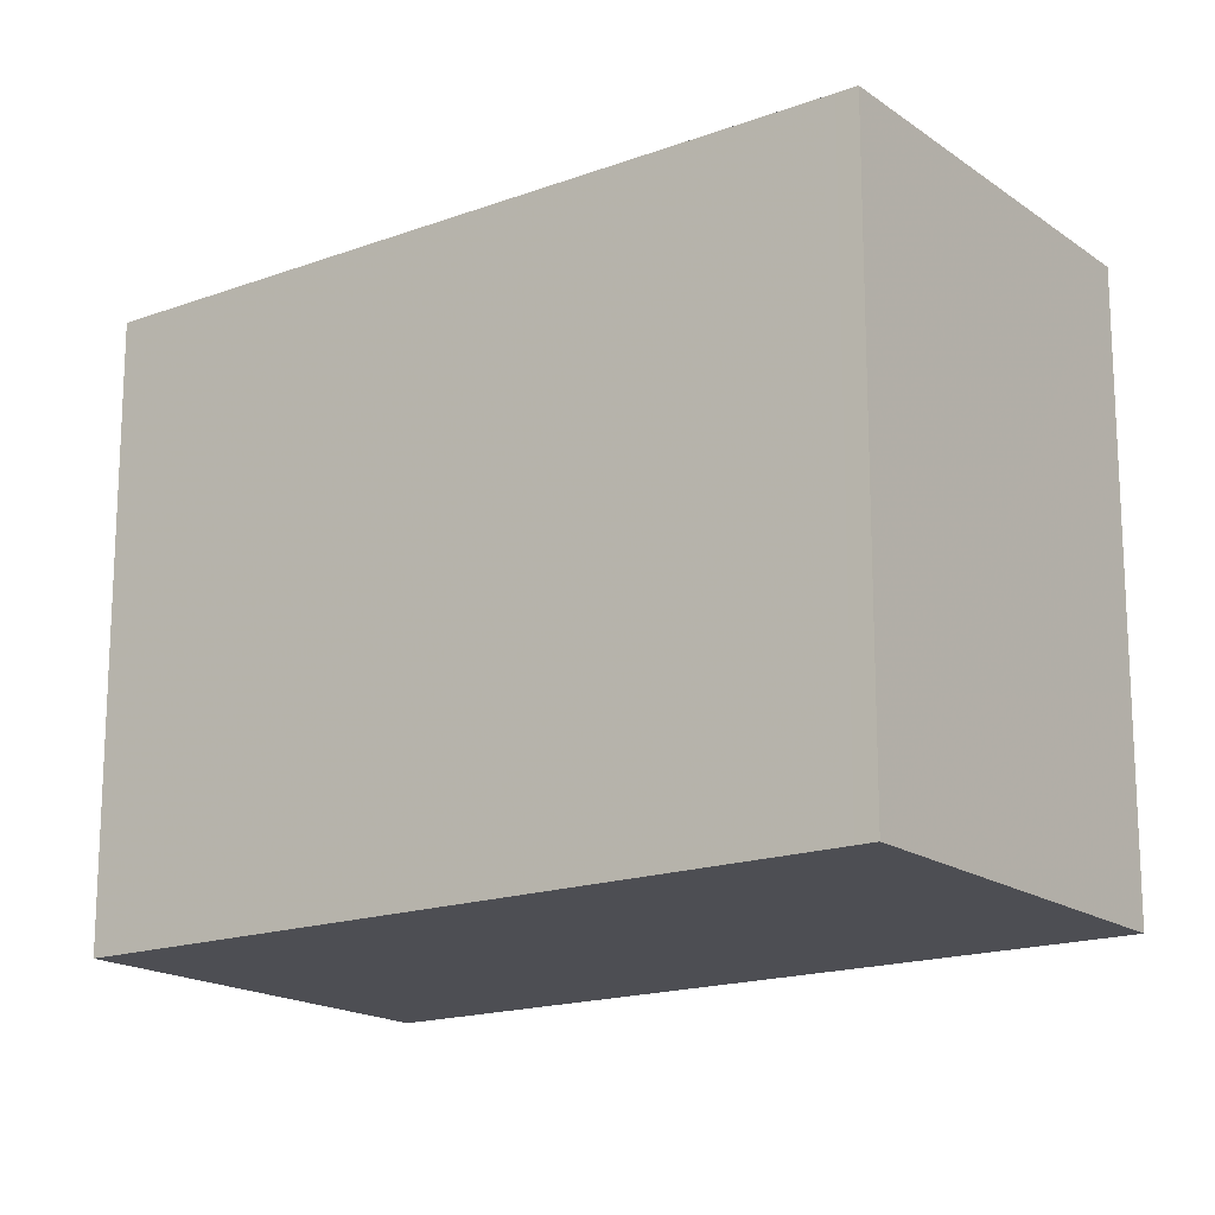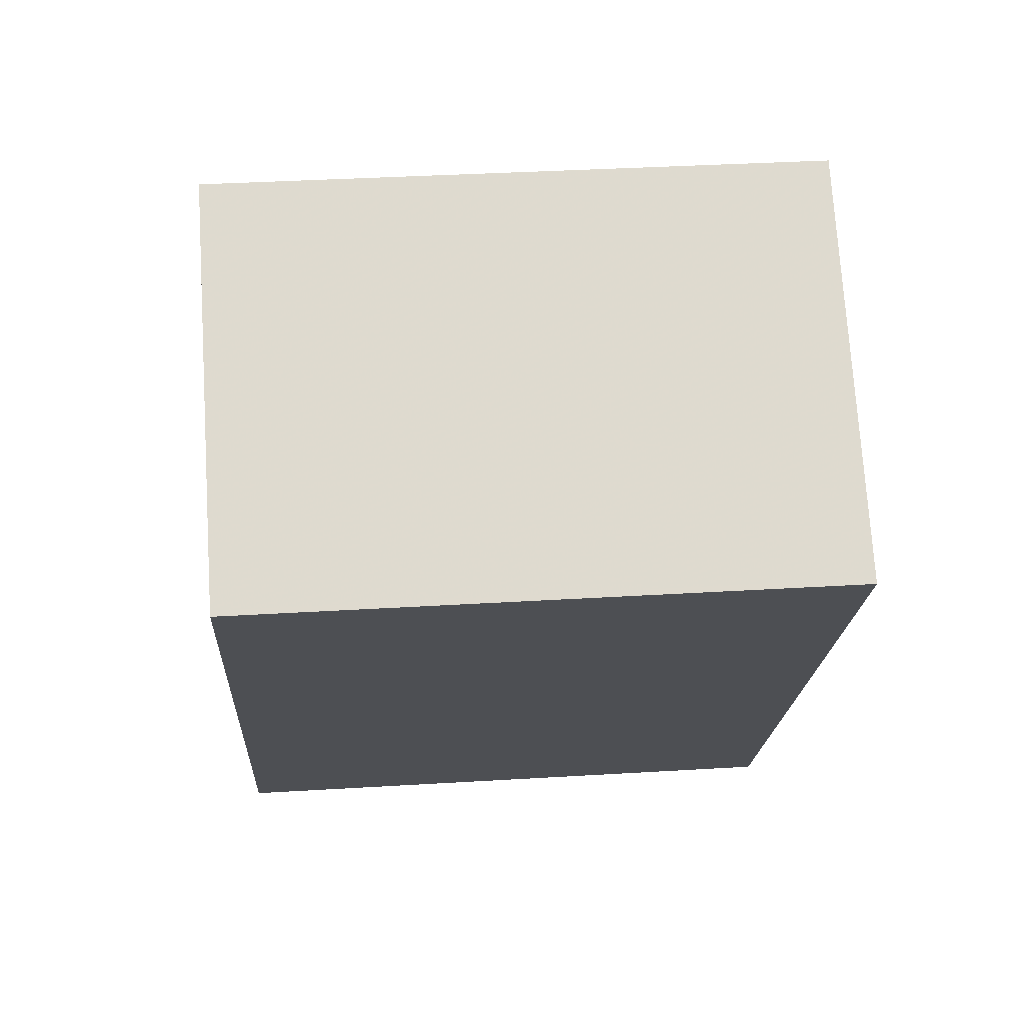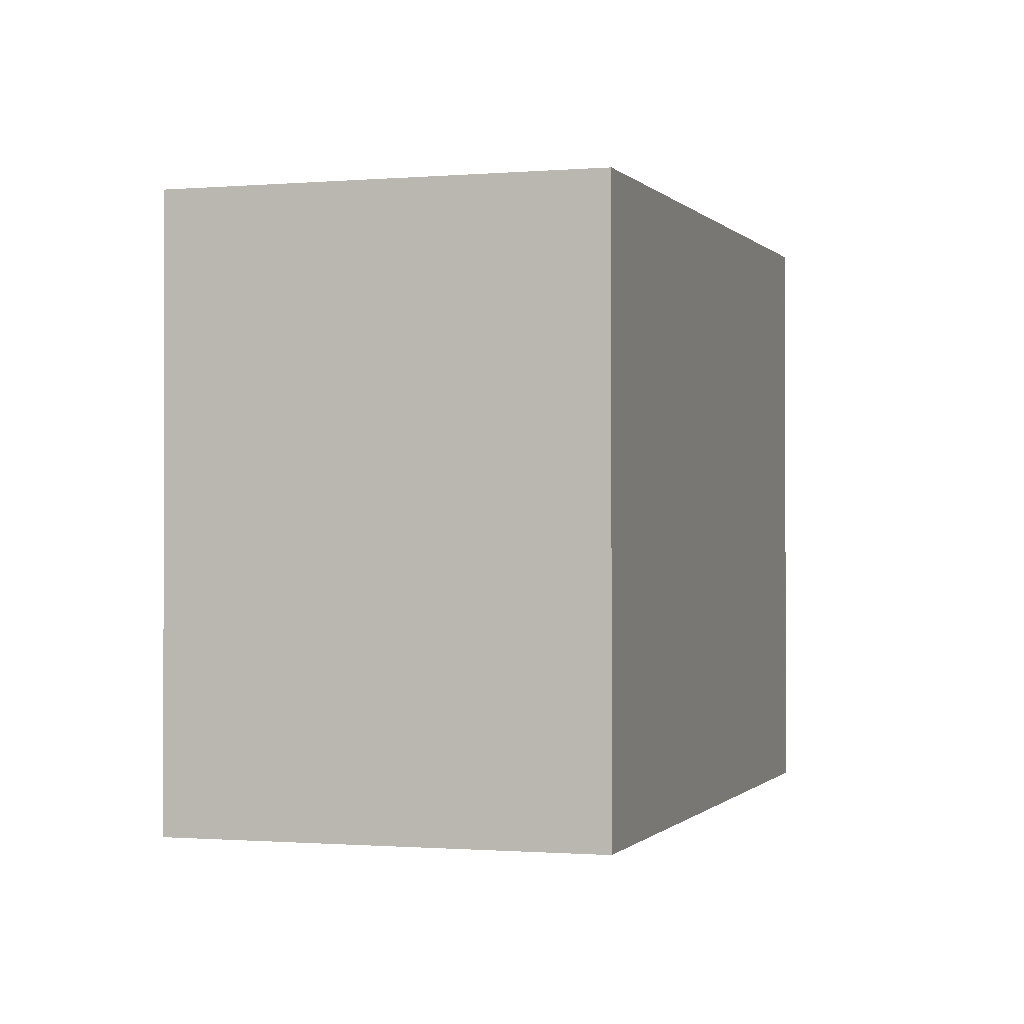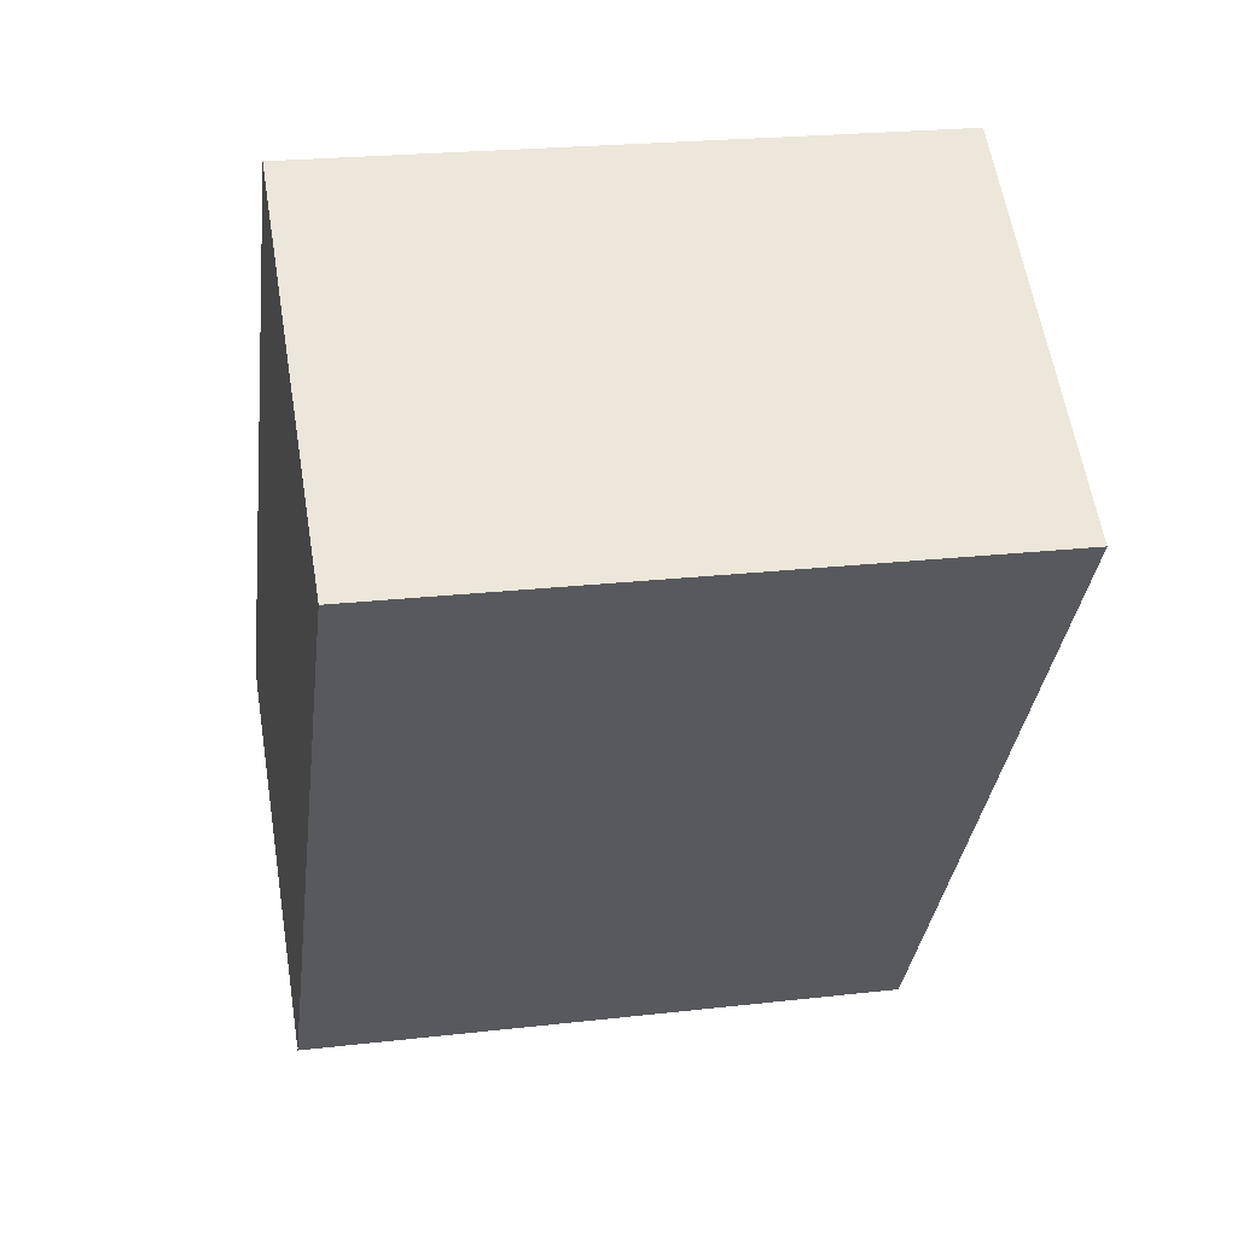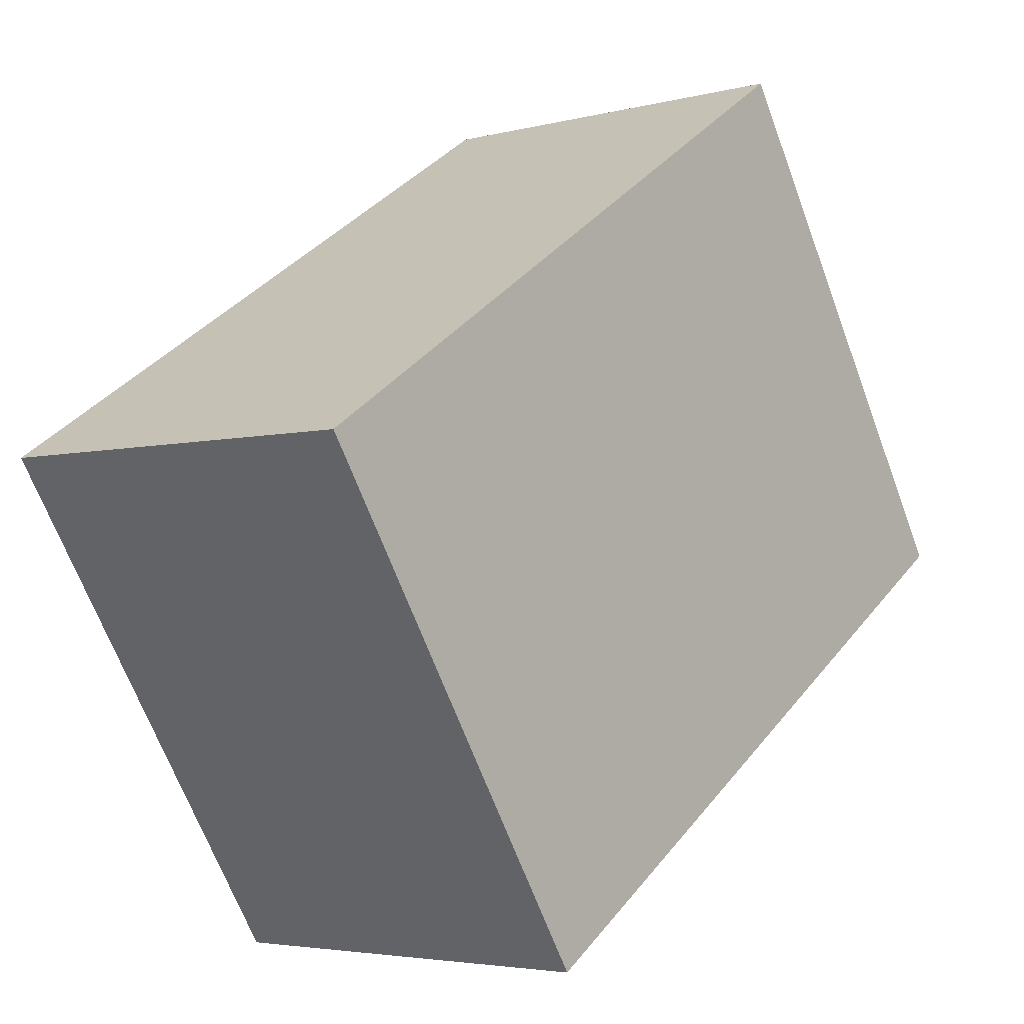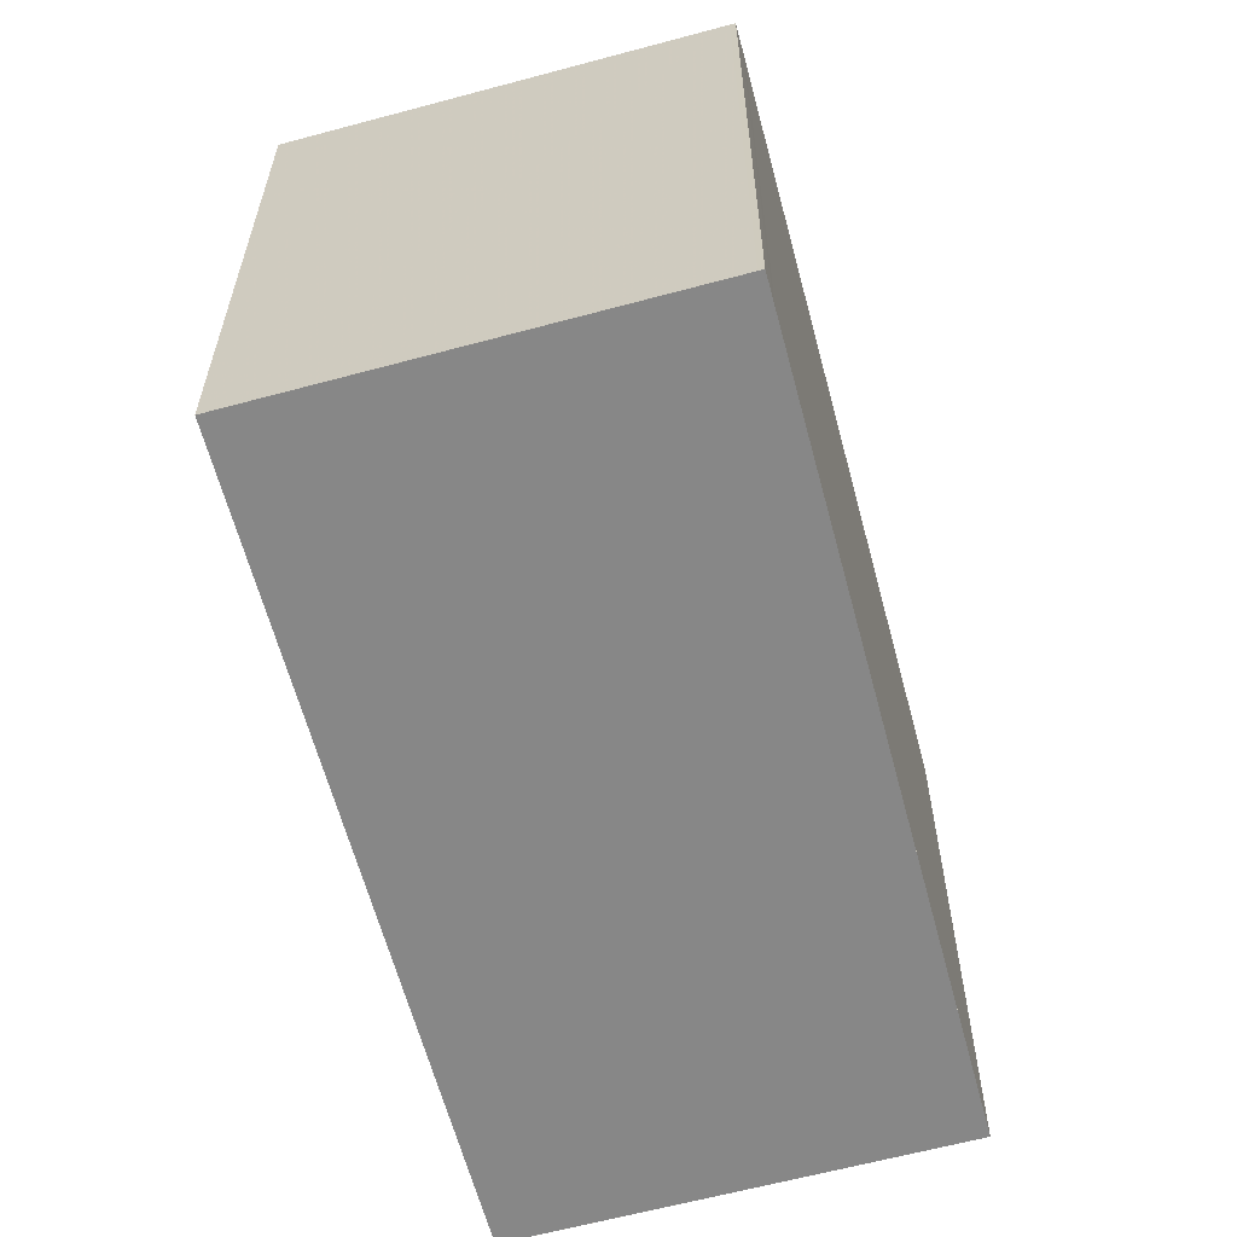
<metadata>
{"format":"obj","ext":"obj","renderer":"f3d","projection":"perspective","resolution":1024,"background":"white","views":[{"elev":-17.3,"azim":160.8,"up":"+Z"},{"elev":36.7,"azim":-94.5,"up":"+Y"},{"elev":-0.6,"azim":52.5,"up":"+Z"},{"elev":22.7,"azim":-101.2,"up":"+Y"},{"elev":-67.3,"azim":-159.5,"up":"+Y"},{"elev":-62.3,"azim":-129.8,"up":"+Z"}]}
</metadata>
<code>
v -1367 -1553 2.365
v -1368 -1551 2.394
v -1367 -1550 2.398
v -1365 -1552 2.37
v -1367 -1550 2.397
v -1368 -1551 2.392
v -1367 -1550 2.397
v -1368 -1551 2.393
v -1367 -1550 2.397
v -1367 -1550 2.397
v -1367 -1550 2.398
v -1365 -1552 2.37
v -1365 -1552 2.37
v -1367 -1553 2.365
v -1365 -1552 2.37
v -1368 -1551 2.394
v -1368 -1551 2.393
v -1368 -1551 2.392
v -1367 -1553 2.365
v -1367 -1553 2.365
v -1367 -1553 2.365
v -1367 -1553 2.365
v -1367 -1553 0
v -1367 -1553 0
v -1368 -1551 2.394
v -1368 -1551 2.394
v -1368 -1551 0
v -1368 -1551 0
v -1367 -1550 2.397
v -1367 -1550 2.398
v -1367 -1550 4.441e-16
v -1367 -1550 0
v -1365 -1552 2.37
v -1365 -1552 2.37
v -1365 -1552 0
v -1365 -1552 0
v -1365 -1552 2.37
v -1367 -1550 2.397
v -1367 -1550 0
v -1365 -1552 0
v -1368 -1551 2.393
v -1368 -1551 2.392
v -1368 -1551 0
v -1368 -1551 0
v -1367 -1550 2.397
v -1367 -1550 2.397
v -1367 -1550 0
v -1367 -1550 0
v -1368 -1551 2.394
v -1368 -1551 2.393
v -1368 -1551 0
v -1368 -1551 0
v -1367 -1550 2.398
v -1367 -1550 2.398
v -1367 -1550 0
v -1367 -1550 4.441e-16
v -1367 -1553 2.365
v -1365 -1552 2.37
v -1365 -1552 0
v -1367 -1553 0
v -1368 -1551 2.392
v -1367 -1553 2.365
v -1367 -1553 0
v -1368 -1551 0
v -1365 -1552 2.37
v -1365 -1552 2.37
v -1365 -1552 0
v -1365 -1552 0
v -1367 -1550 2.398
v -1368 -1551 2.394
v -1368 -1551 0
v -1367 -1550 0
v -1367 -1553 2.365
v -1367 -1553 2.365
v -1367 -1553 0
v -1367 -1553 0
v -1367 -1553 0
v -1368 -1551 0
v -1367 -1550 0
v -1365 -1552 0
f 17 8 2 16
f 19 14 6 18
f 18 6 8 17
f 9 7 5 10
f 11 3 7 9
f 13 10 5 15
f 20 1 14 19
f 15 4 12 13
f 16 11 9 17
f 18 10 13 19
f 17 9 10 18
f 19 13 12 20
f 22 23 24 21
f 26 27 28 25
f 30 31 32 29
f 34 35 36 33
f 38 39 40 37
f 42 43 44 41
f 46 47 48 45
f 50 51 52 49
f 54 55 56 53
f 58 59 60 57
f 62 63 64 61
f 66 67 68 65
f 70 71 72 69
f 74 75 76 73
f 78 79 80 77

</code>
